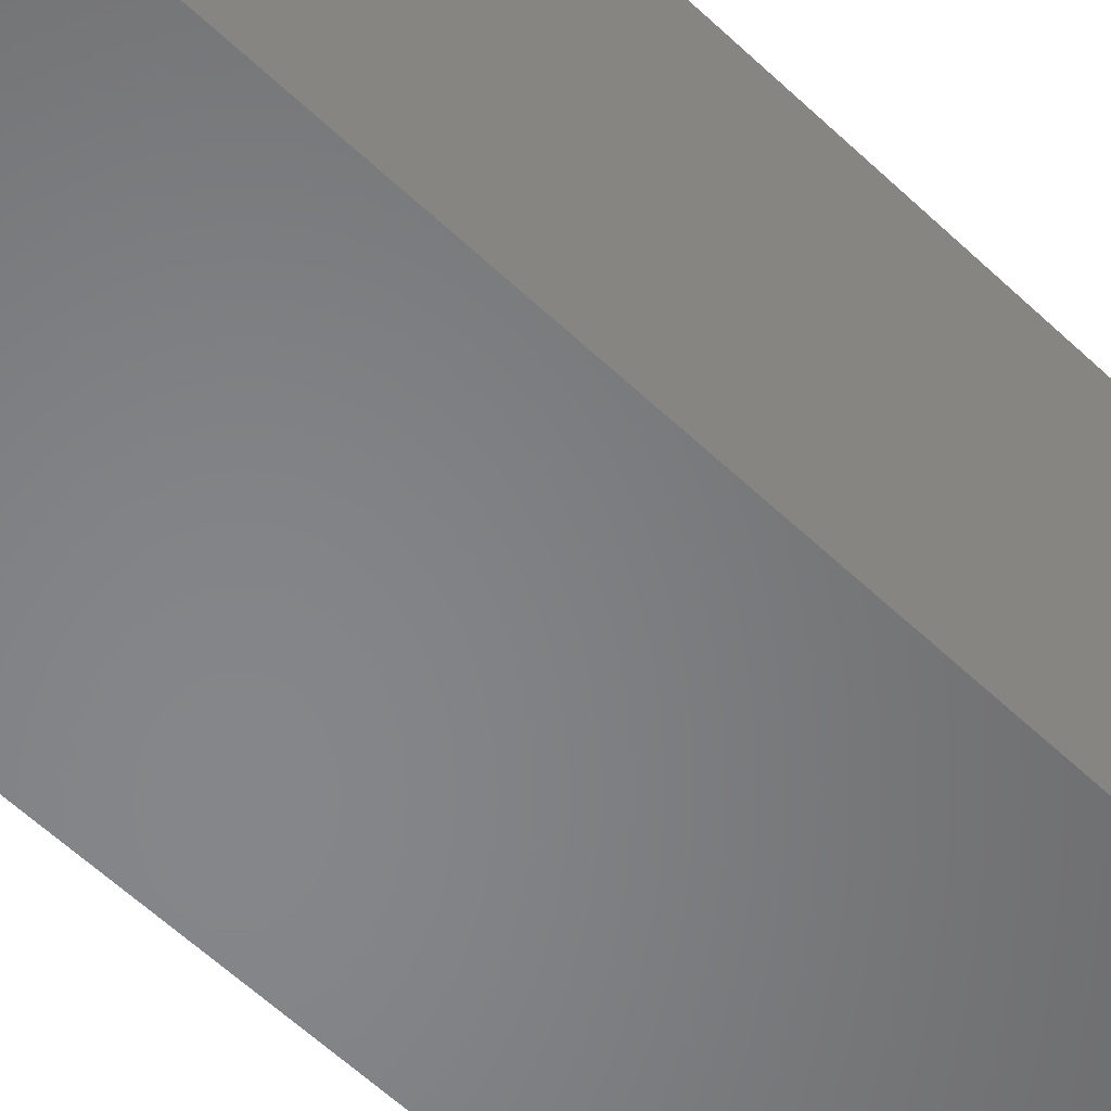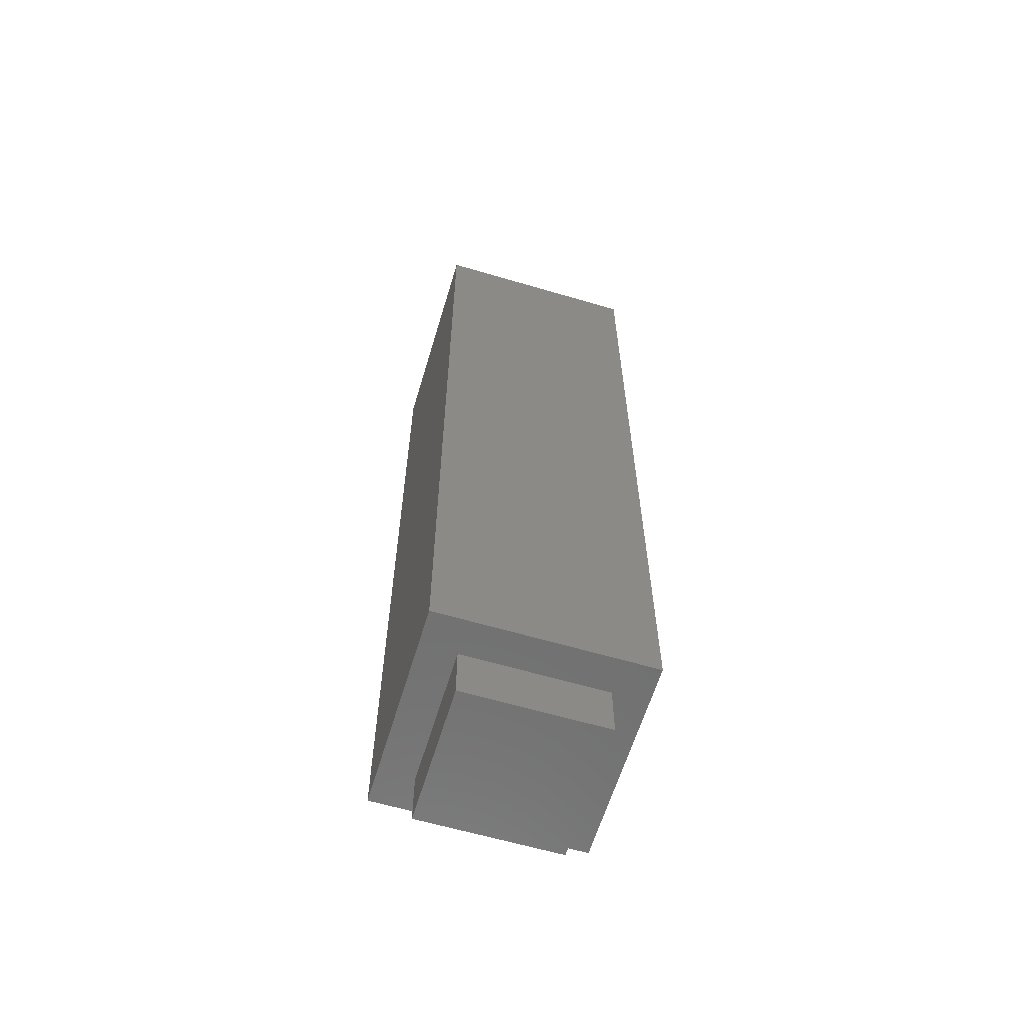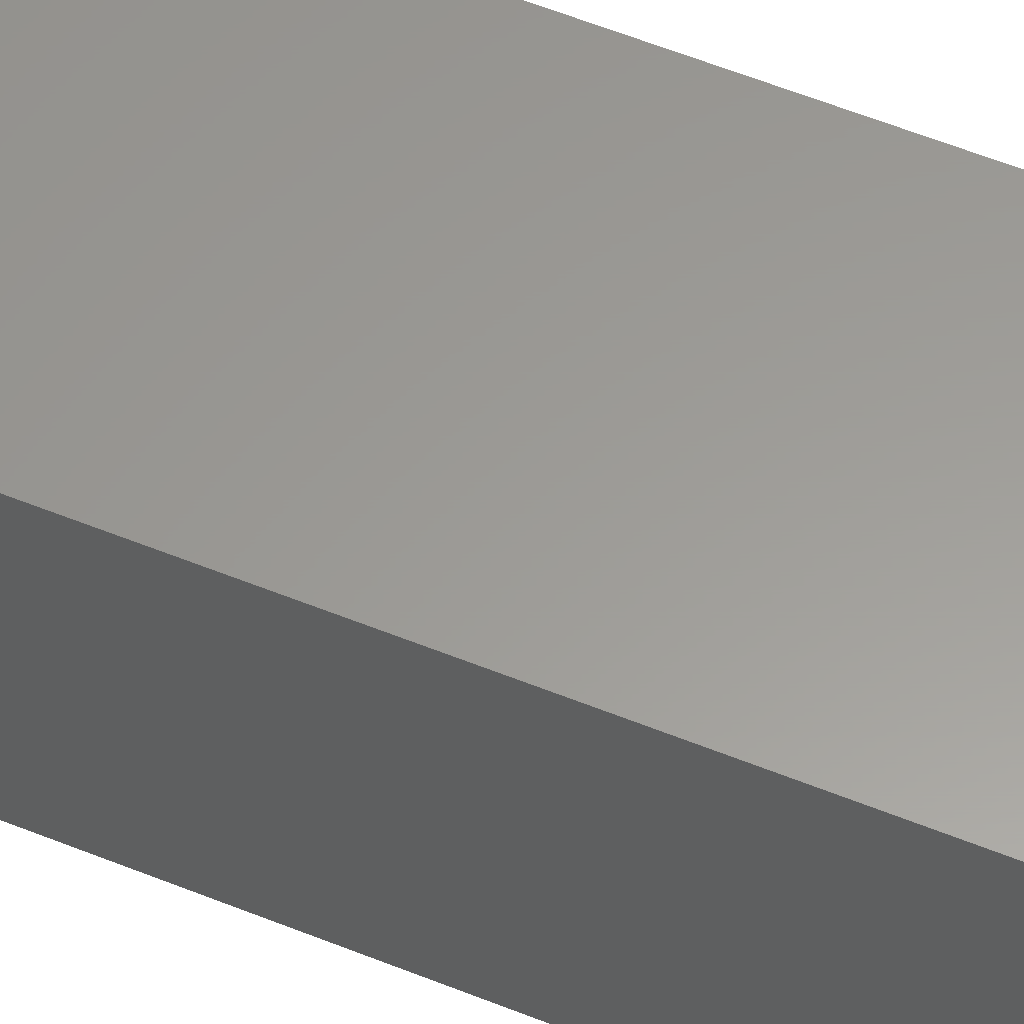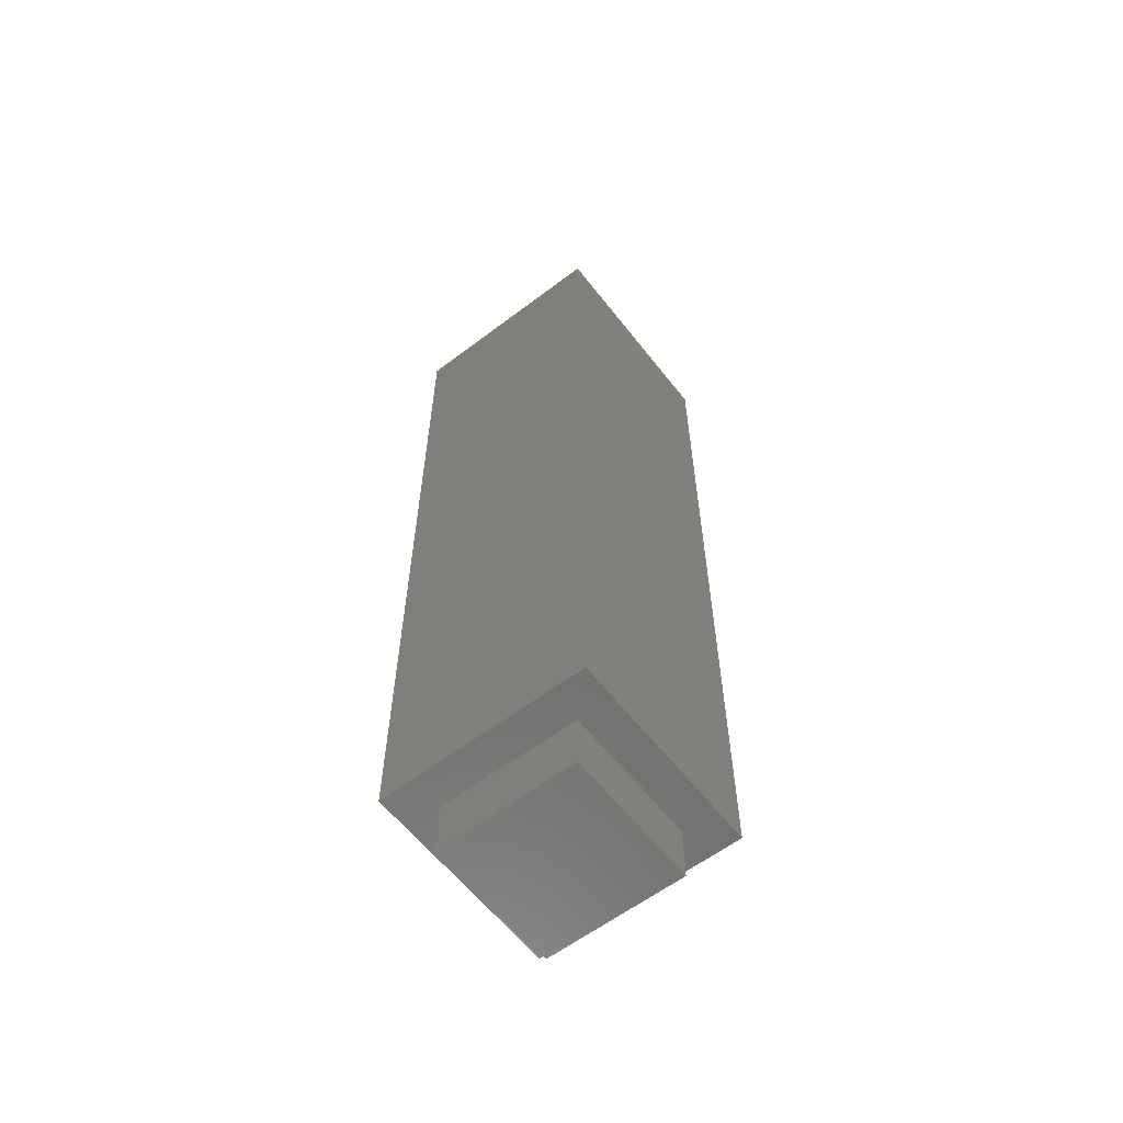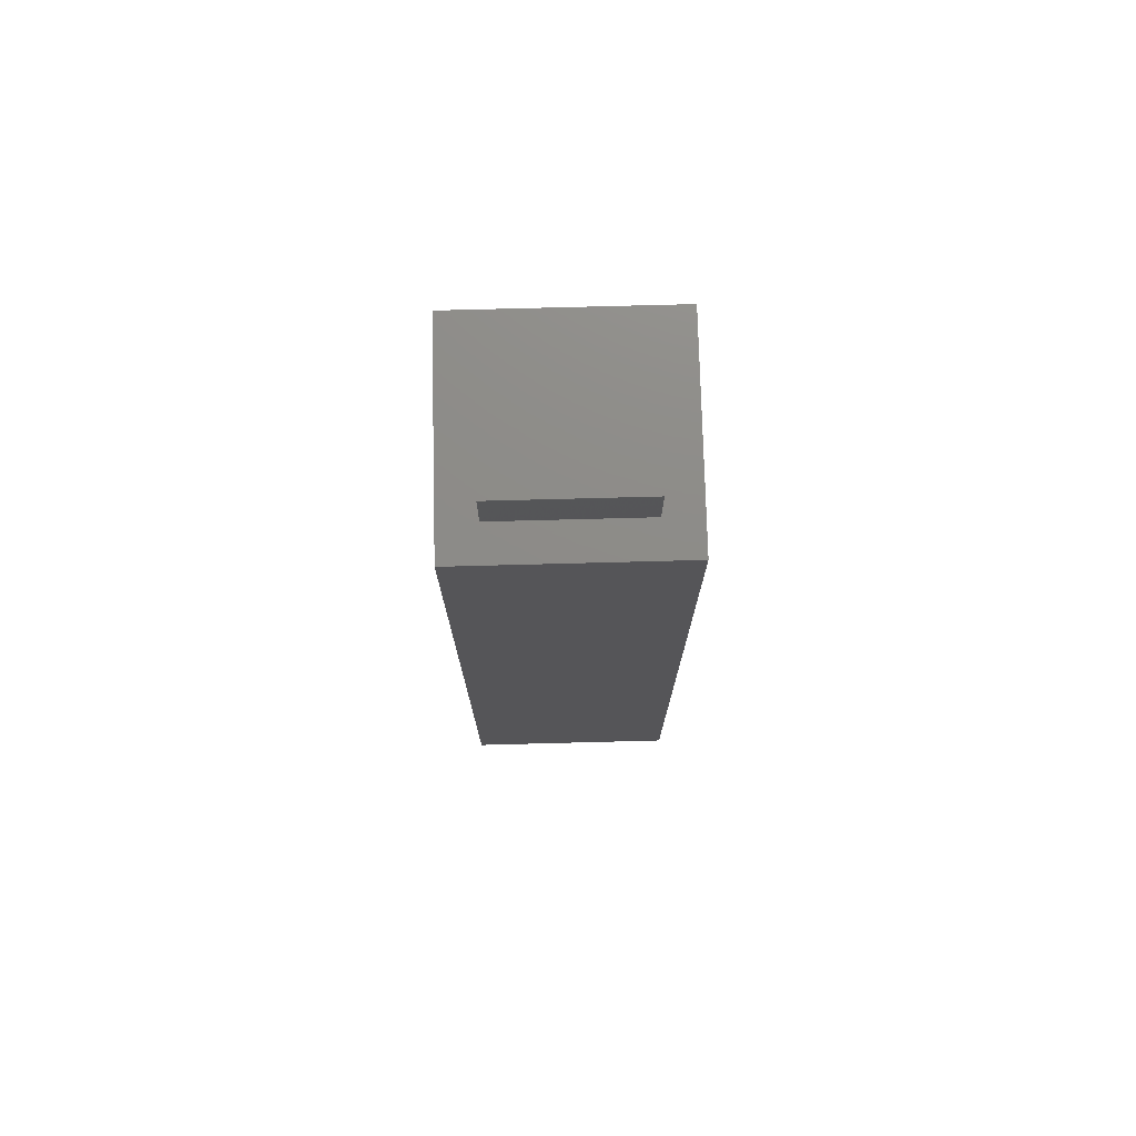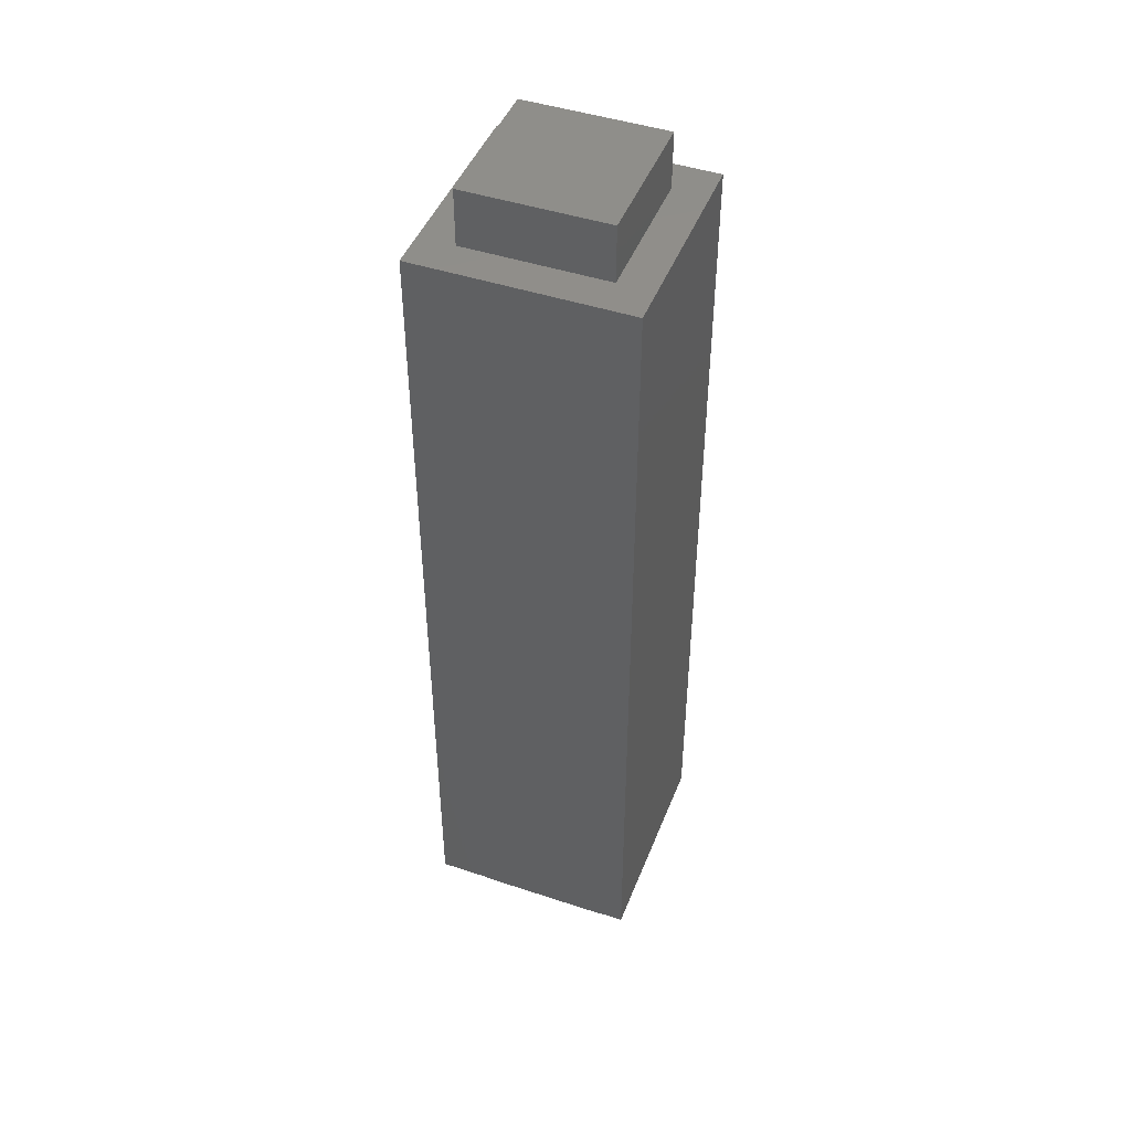
<metadata>
{"format":"stl","ext":"stl","renderer":"f3d","projection":"perspective","resolution":1024,"background":"white","views":[{"elev":-53.2,"azim":43.8,"up":"+Y"},{"elev":-61.7,"azim":163.3,"up":"+Z"},{"elev":59.9,"azim":112.3,"up":"+Y"},{"elev":-60.1,"azim":127.8,"up":"+Z"},{"elev":75.5,"azim":88.5,"up":"+Z"},{"elev":45.9,"azim":-69.2,"up":"+Z"}]}
</metadata>
<code>
# stl→obj: 24 verts, 44 faces
v 85.91 477.4 801.3
v 98.41 489.9 801.3
v 35.91 477.4 801.3
v 23.41 489.9 801.3
v 35.91 427.4 801.3
v 23.41 414.9 801.3
v 85.91 427.4 801.3
v 98.41 414.9 801.3
v 23.41 489.9 501.3
v 98.41 489.9 501.3
v 23.41 414.9 501.3
v 98.41 414.9 501.3
v 85.91 477.4 501.3
v 35.91 477.4 501.3
v 35.91 427.4 501.3
v 85.91 427.4 501.3
v 35.91 477.4 821.3
v 85.91 477.4 821.3
v 35.91 427.4 821.3
v 85.91 427.4 821.3
v 85.91 477.4 481.3
v 35.91 477.4 481.3
v 85.91 427.4 481.3
v 35.91 427.4 481.3
f 1 2 3
f 3 2 4
f 3 4 5
f 5 4 6
f 5 6 7
f 7 6 8
f 7 8 1
f 1 8 2
f 4 2 9
f 9 2 10
f 6 4 11
f 11 4 9
f 8 6 12
f 12 6 11
f 2 8 10
f 10 8 12
f 13 10 12
f 10 13 9
f 9 13 14
f 9 14 11
f 11 14 15
f 11 15 12
f 12 15 16
f 12 16 13
f 17 18 3
f 3 18 1
f 19 17 5
f 5 17 3
f 20 19 7
f 7 19 5
f 18 20 1
f 1 20 7
f 19 20 17
f 17 20 18
f 21 22 13
f 13 22 14
f 23 21 16
f 16 21 13
f 24 23 15
f 15 23 16
f 22 24 14
f 14 24 15
f 23 24 21
f 21 24 22

</code>
